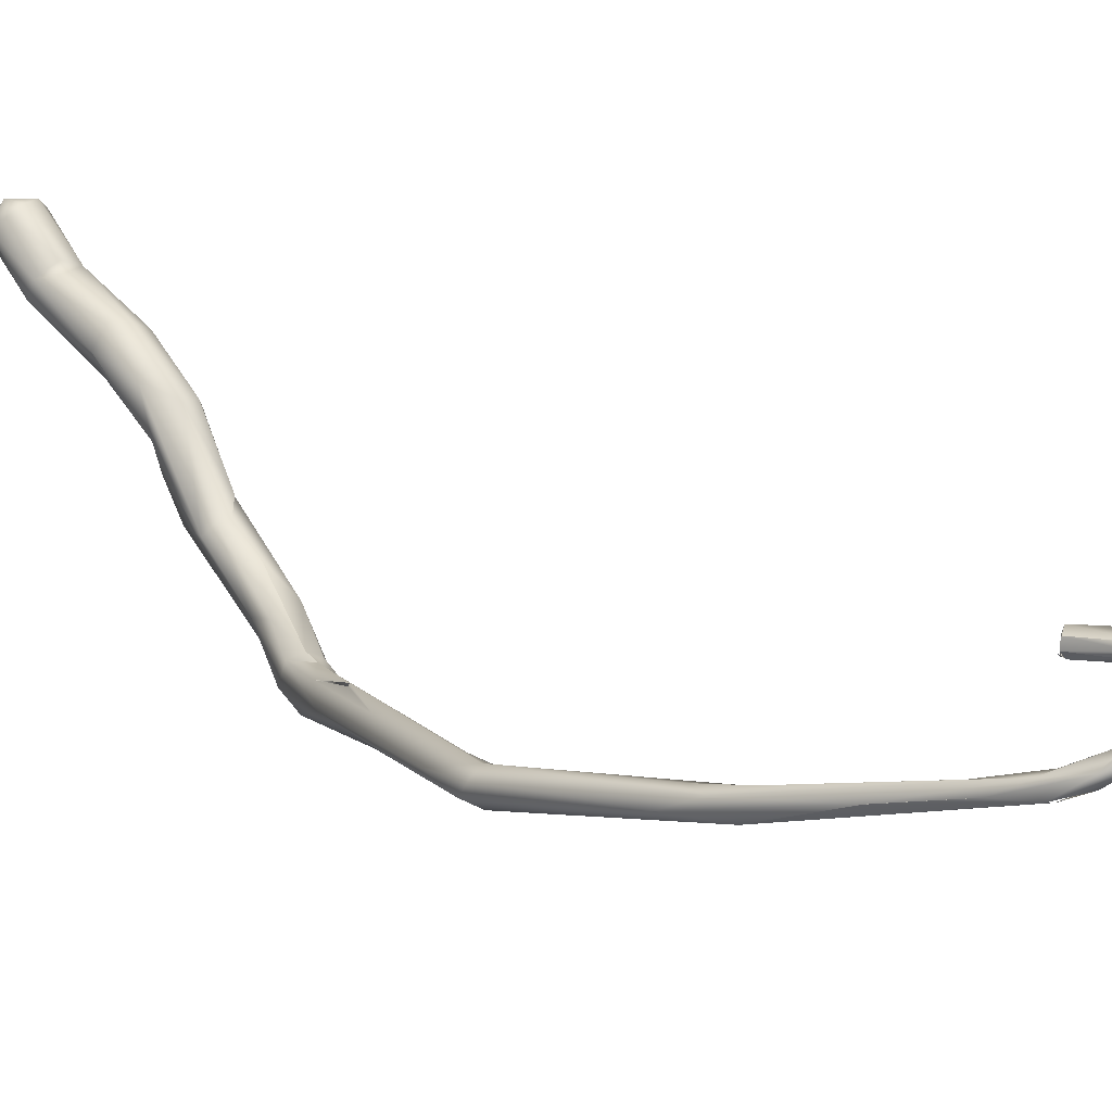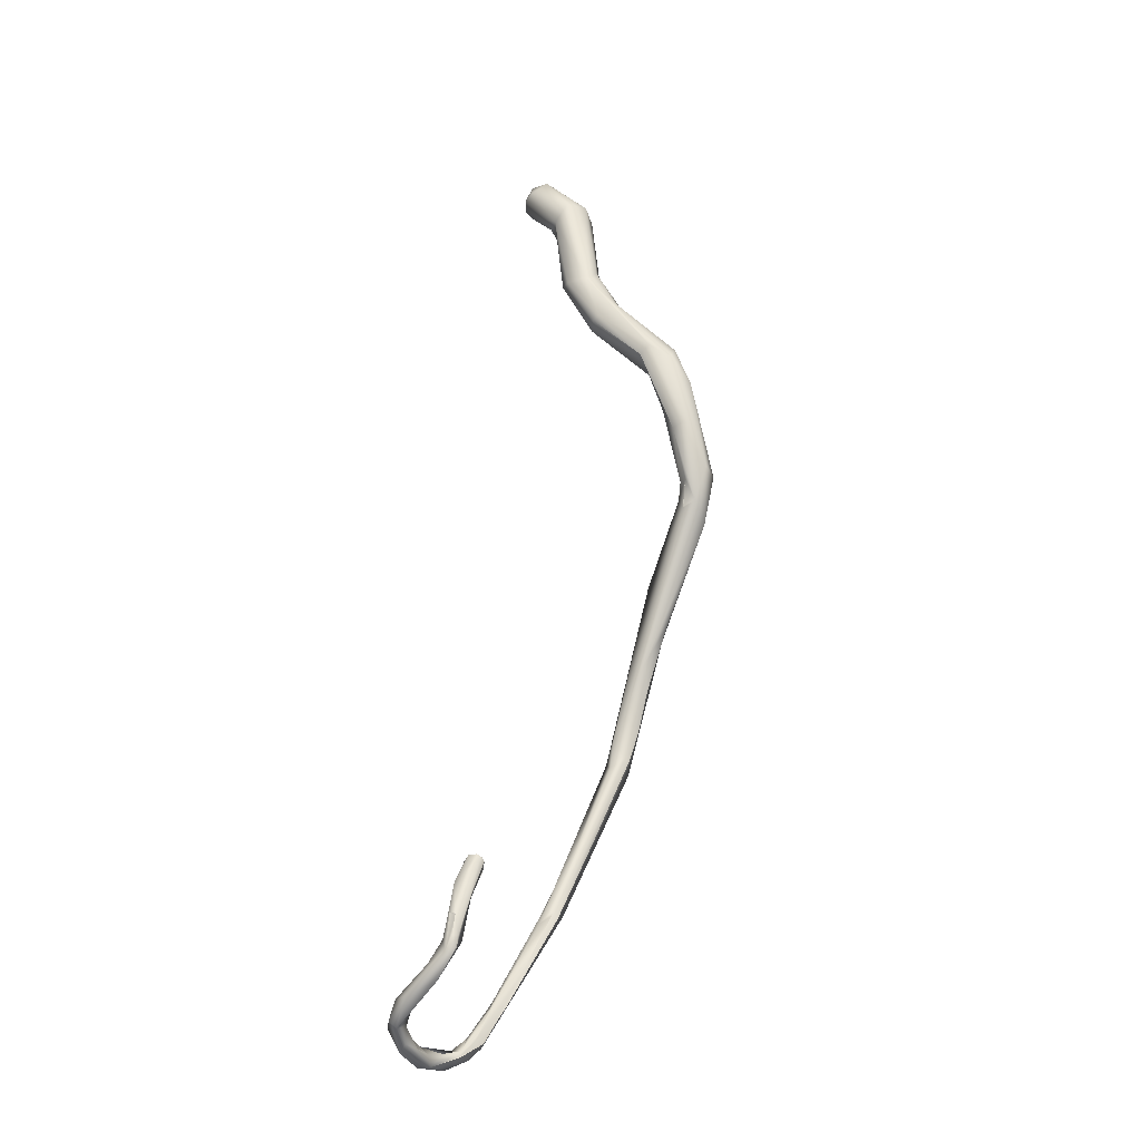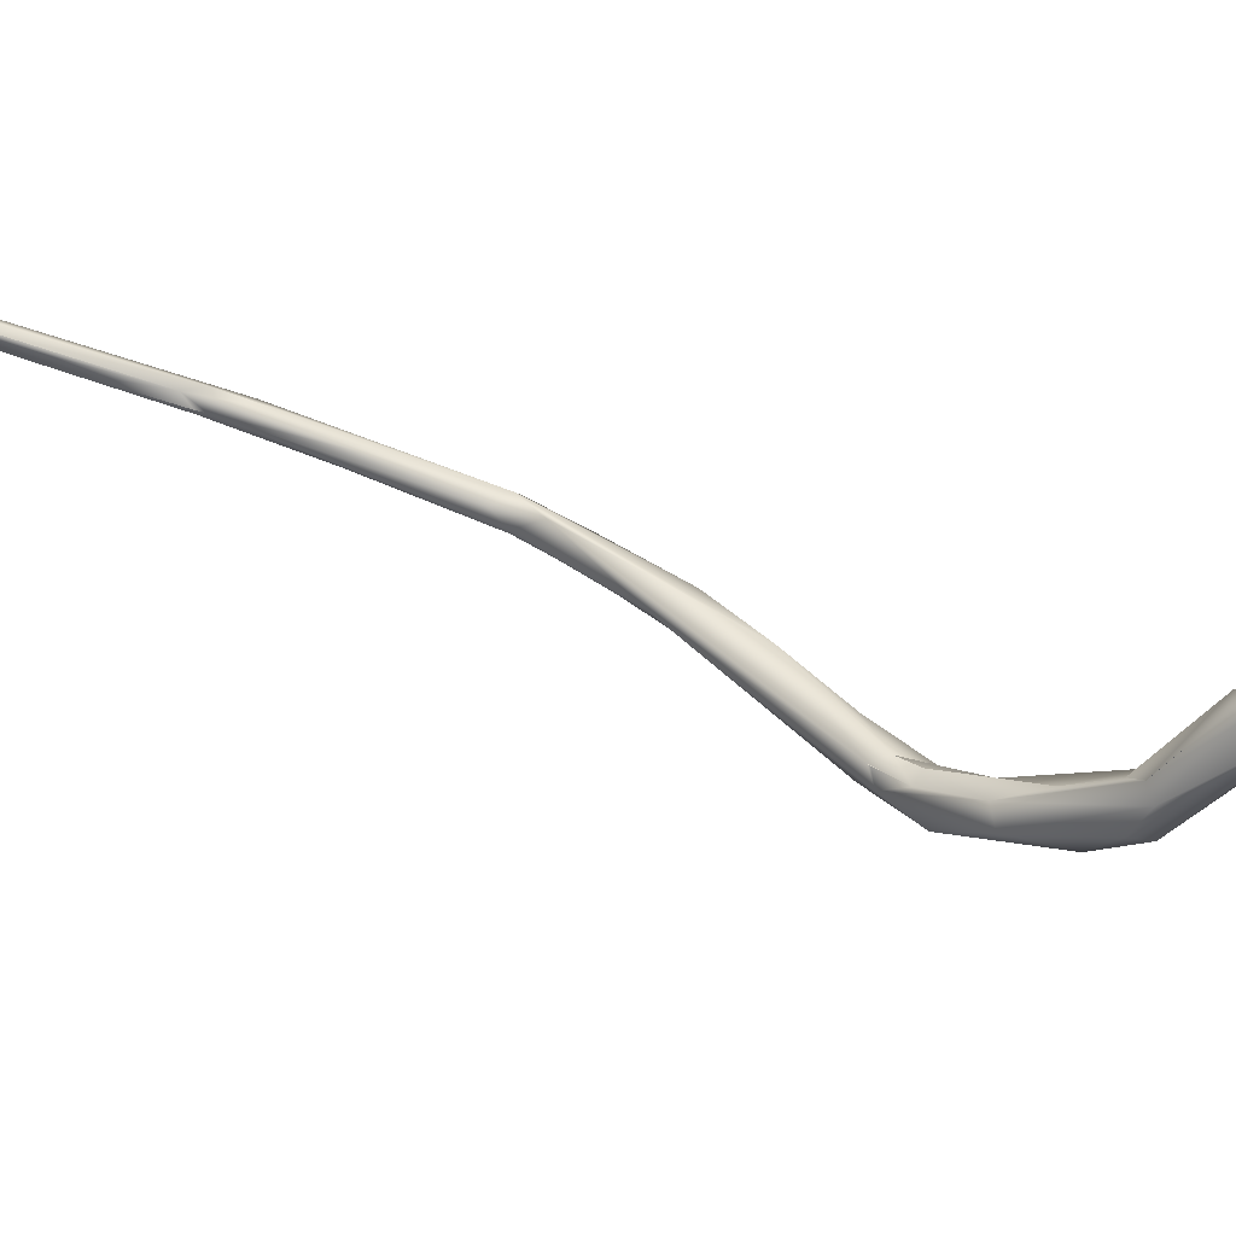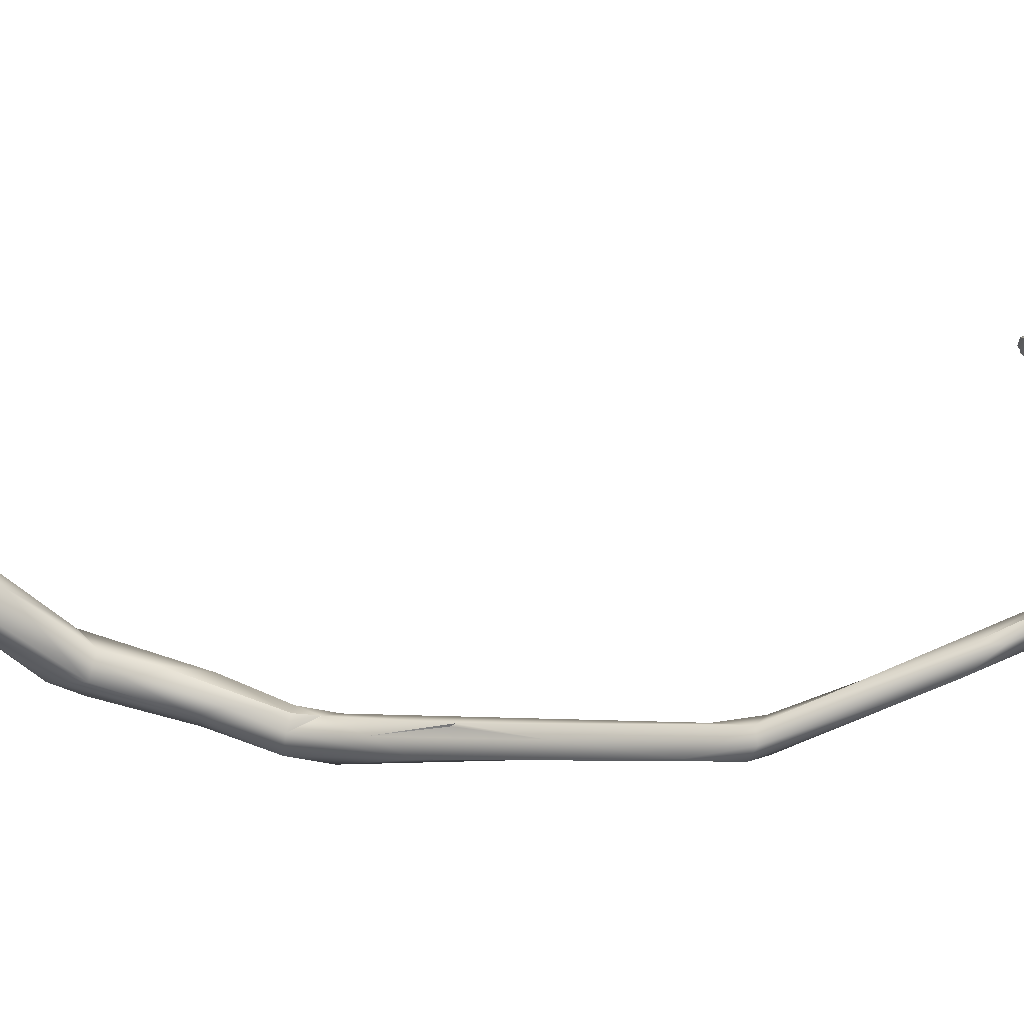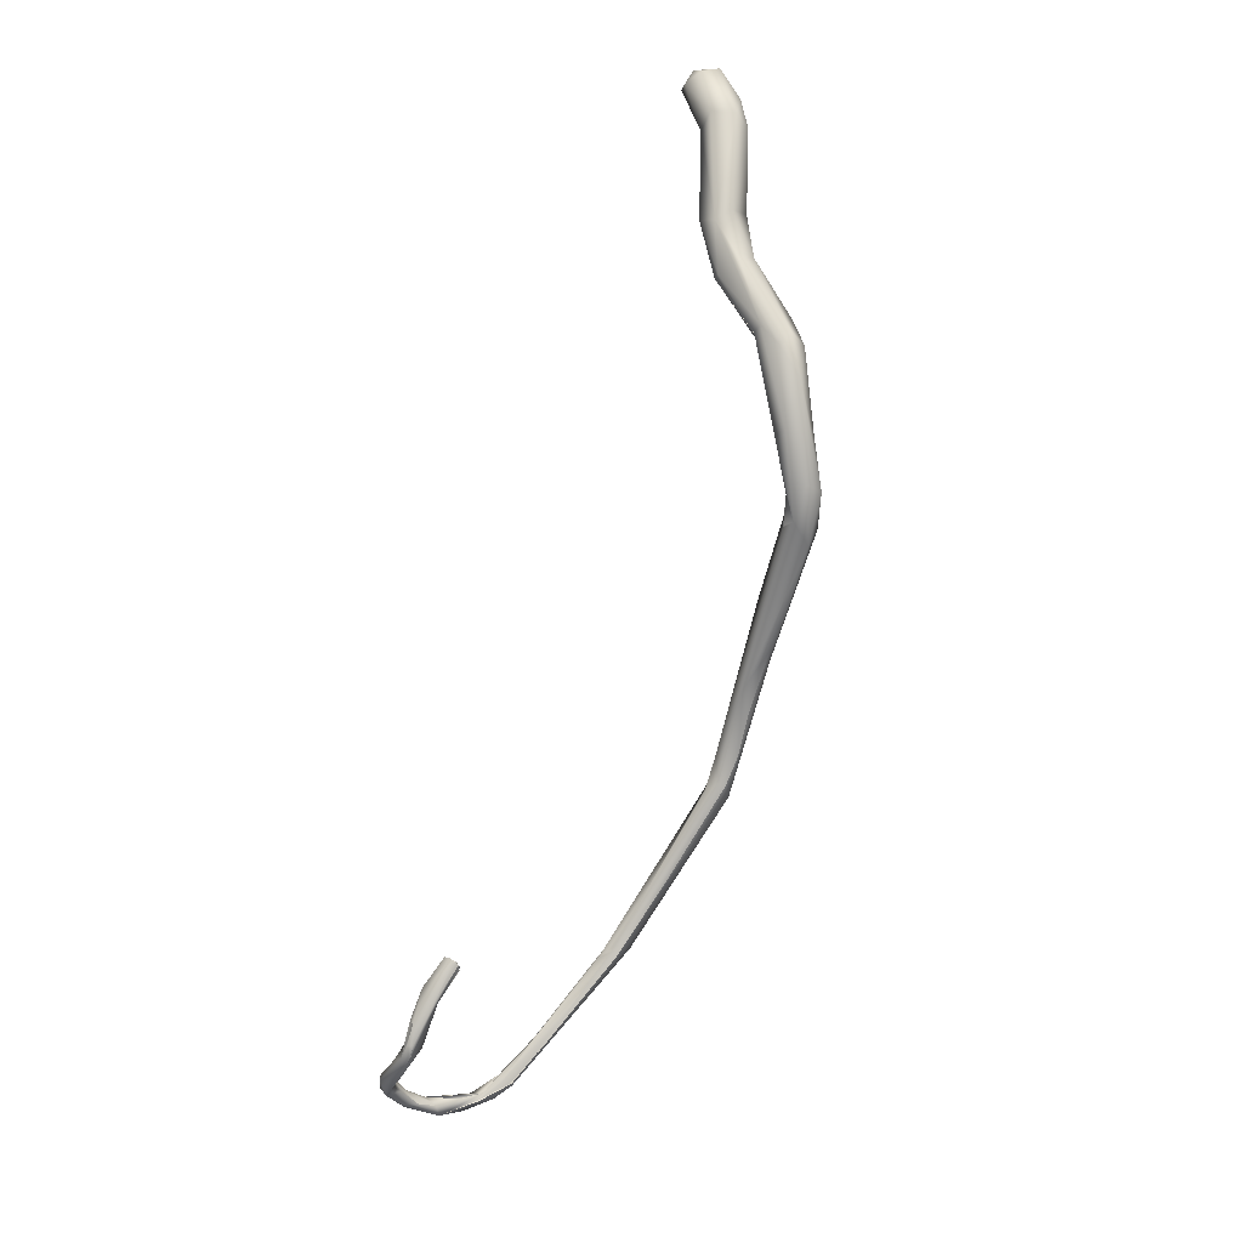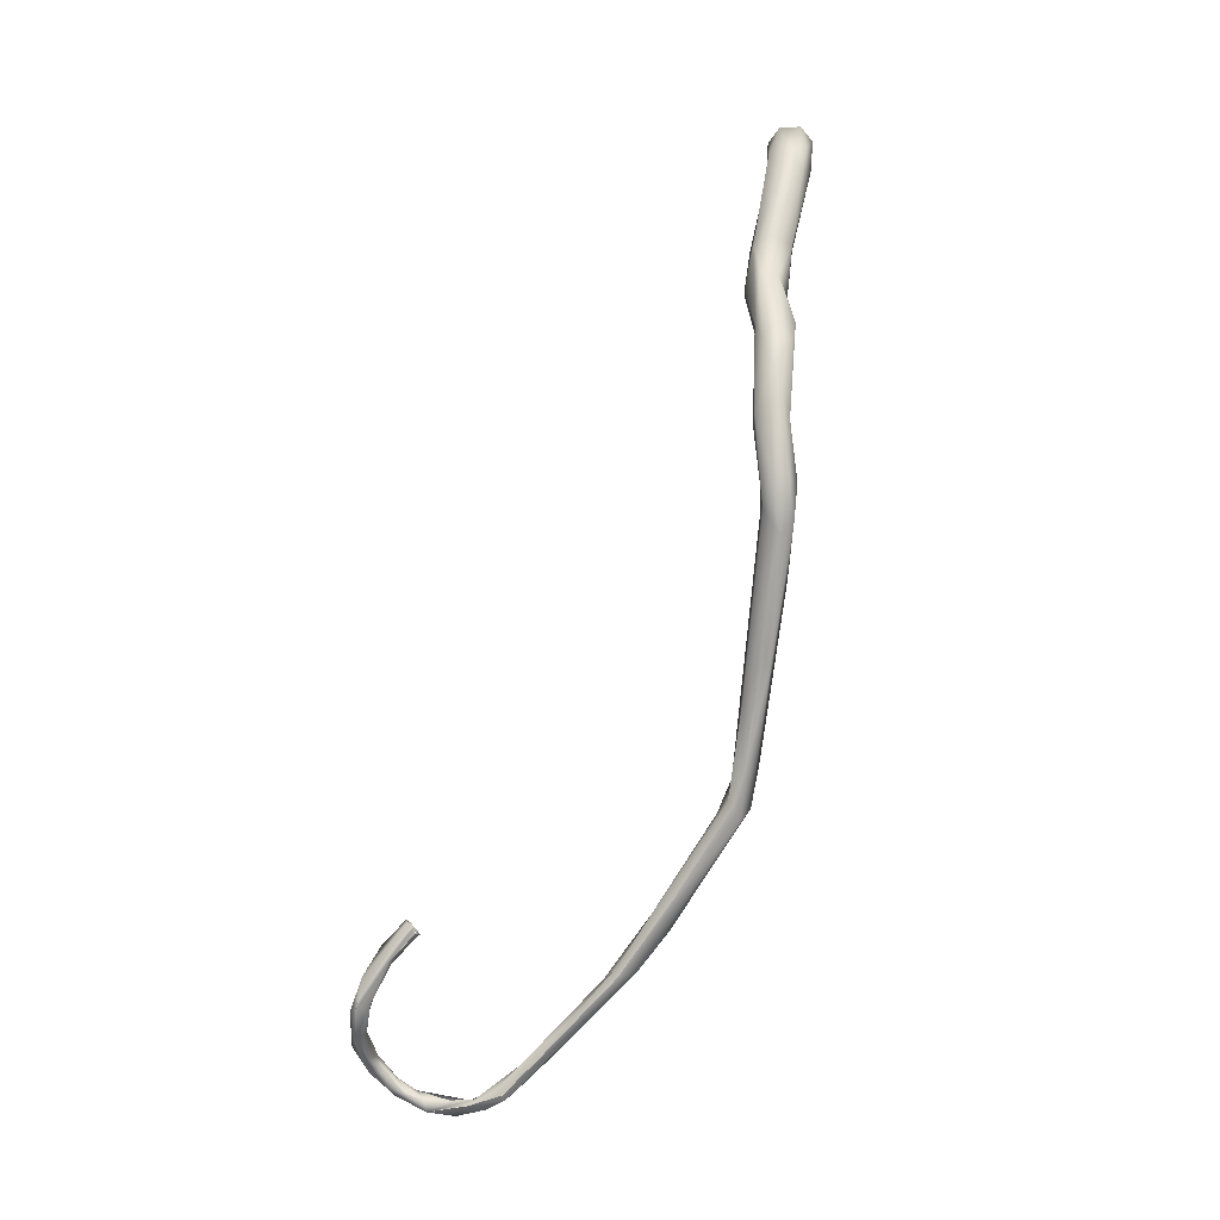
<metadata>
{"format":"obj","ext":"obj","renderer":"f3d","projection":"perspective","resolution":1024,"background":"white","views":[{"elev":26.5,"azim":159.4,"up":"+Y"},{"elev":-10.0,"azim":-80.2,"up":"+Z"},{"elev":25.5,"azim":-47.4,"up":"+Y"},{"elev":48.5,"azim":105.7,"up":"+Y"},{"elev":17.0,"azim":-51.0,"up":"+Z"},{"elev":-1.3,"azim":-17.4,"up":"+Z"}]}
</metadata>
<code>
o FJ1928.obj_grp1.777
v -0.2847 -0.5741 4.346
v -0.2844 -0.5719 4.355
v -0.2845 -0.5753 4.348
v -0.2821 -0.5626 4.327
v -0.275 -0.5762 4.351
v -0.2741 -0.5603 4.329
v -0.2869 -0.5684 4.345
v -0.2827 -0.5759 4.355
v -0.28 -0.5733 4.368
v -0.2799 -0.5732 4.368
v -0.2784 -0.569 4.368
v -0.2511 -0.5828 4.404
v -0.278 -0.5692 4.37
v -0.2807 -0.556 4.338
v -0.2761 -0.5659 4.35
v -0.2751 -0.5558 4.335
v -0.2775 -0.5633 4.346
v -0.2797 -0.5652 4.352
v -0.2663 -0.5334 4.298
v -0.2694 -0.5433 4.309
v -0.2801 -0.5412 4.318
v -0.2709 -0.5334 4.316
v -0.2637 -0.5793 4.378
v -0.2736 -0.5687 4.347
v -0.2736 -0.5687 4.347
v -0.2706 -0.5717 4.358
v -0.2706 -0.5717 4.358
v -0.2633 -0.5719 4.373
v -0.2663 -0.5692 4.388
v -0.2647 -0.5806 4.383
v -0.2482 -0.5845 4.401
v -0.2589 -0.5776 4.381
v -0.2736 -0.5687 4.347
v -0.2709 -0.5507 4.324
v -0.2684 -0.5677 4.37
v -0.2436 -0.5733 4.397
v -0.244 -0.5736 4.397
v -0.2561 -0.5368 4.299
v -0.2609 -0.5341 4.31
v -0.267 -0.5281 4.302
v -0.2465 -0.5836 4.397
v -0.2482 -0.5845 4.401
v -0.2462 -0.5837 4.397
v -0.2479 -0.5717 4.402
v -0.2508 -0.5802 4.406
v -0.2551 -0.5362 4.288
v -0.248 -0.5348 4.294
v -0.2584 -0.5254 4.297
v -0.2483 -0.5313 4.281
v -0.2468 -0.5312 4.294
v -0.246 -0.5833 4.397
v -0.2482 -0.5845 4.401
v -0.2482 -0.5845 4.401
v -0.2453 -0.5828 4.397
v -0.2446 -0.5831 4.398
v -0.2427 -0.5788 4.396
v -0.2453 -0.5828 4.397
v -0.2418 -0.5796 4.395
v -0.2446 -0.5831 4.398
v -0.2493 -0.5817 4.404
v -0.2446 -0.5831 4.398
v -0.243 -0.5788 4.396
v -0.2493 -0.5833 4.404
v -0.2507 -0.5824 4.404
v -0.2493 -0.5833 4.404
v -0.2493 -0.5817 4.404
v -0.2507 -0.5824 4.404
v -0.2493 -0.5817 4.404
v -0.2507 -0.5803 4.406
v -0.2482 -0.5845 4.401
v -0.2446 -0.5831 4.398
v -0.2493 -0.5833 4.404
v -0.2493 -0.5833 4.404
v -0.2427 -0.5788 4.396
v -0.2478 -0.5718 4.402
v -0.2436 -0.5732 4.397
v -0.2507 -0.5746 4.405
v -0.2507 -0.5803 4.406
v -0.2507 -0.5746 4.405
v -0.2438 -0.5412 4.285
v -0.2303 -0.5466 4.272
v -0.2438 -0.5412 4.285
v -0.2352 -0.5385 4.286
v -0.2297 -0.5341 4.279
v -0.2465 -0.5313 4.294
v -0.2301 -0.538 4.272
v -0.2322 -0.5456 4.28
v -0.2322 -0.5456 4.28
v -0.2112 -0.5508 4.269
v -0.2155 -0.5508 4.28
v -0.2022 -0.5491 4.278
v -0.2 -0.5598 4.28
v -0.2055 -0.5602 4.277
v -0.1915 -0.5555 4.274
v -0.2048 -0.5595 4.278
v -0.2005 -0.5601 4.281
v -0.1839 -0.5712 4.285
v -0.1807 -0.5689 4.282
v -0.1928 -0.5627 4.275
v -0.1886 -0.5663 4.287
v -0.1844 -0.5701 4.285
v -0.185 -0.5595 4.288
v -0.1847 -0.5597 4.288
v -0.1758 -0.562 4.289
v -0.1494 -0.5885 4.328
v -0.1699 -0.5714 4.306
v -0.1783 -0.5695 4.284
v -0.1621 -0.5723 4.299
v -0.1688 -0.5718 4.307
v -0.1634 -0.5821 4.309
v -0.1208 -0.5958 4.363
v -0.1613 -0.5713 4.311
v -0.1095 -0.5954 4.37
v -0.1095 -0.5954 4.37
v -0.09402 -0.6025 4.381
v -0.1023 -0.6095 4.369
v -0.114 -0.6052 4.373
v -0.1176 -0.6038 4.368
v -0.1335 -0.5862 4.33
v -0.1326 -0.5865 4.331
v -0.0933 -0.6042 4.394
v -0.1144 -0.6075 4.366
v -0.1144 -0.6075 4.366
v -0.08182 -0.6265 4.419
v -0.08182 -0.6265 4.419
v -0.08086 -0.6141 4.396
v -0.04412 -0.6313 4.478
v -0.04217 -0.6471 4.47
v -0.05066 -0.6453 4.483
v -0.0479 -0.6485 4.48
v -0.05465 -0.6357 4.475
v -0.04483 -0.6372 4.498
v -0.03701 -0.7045 4.657
v -0.04525 -0.7072 4.7
v -0.04629 -0.6987 4.674
v -0.03378 -0.7114 4.693
v -0.03691 -0.6953 4.765
v -0.03614 -0.6754 4.58
v -0.04521 -0.6599 4.552
v -0.04474 -0.6898 4.67
v -0.04494 -0.6914 4.691
v -0.04969 -0.6931 4.735
v -0.04697 -0.6828 4.729
v -0.04483 -0.6894 4.668
v -0.03811 -0.6855 4.675
v -0.03686 -0.6868 4.69
v -0.03807 -0.664 4.797
v -0.03977 -0.6802 4.786
v -0.03049 -0.6826 4.794
v -0.04082 -0.6612 4.532
v -0.03629 -0.6724 4.752
v -0.04082 -0.6612 4.532
v -0.04252 -0.6545 4.501
v -0.03063 -0.6714 4.571
v -0.03253 -0.6615 4.611
v -0.04286 -0.6548 4.501
v -0.03707 -0.6356 4.475
v -0.02699 -0.7045 4.666
v -0.02408 -0.7028 4.69
v -0.02817 -0.7003 4.731
v -0.02093 -0.6869 4.784
v -0.02743 -0.6893 4.689
v -0.03818 -0.6855 4.676
v -0.02832 -0.6796 4.651
v -0.02947 -0.6836 4.719
v -0.03232 -0.664 4.612
v -0.02831 -0.6526 4.566
v -0.03629 -0.6724 4.752
v -0.03517 -0.657 4.79
v -0.03002 -0.6619 4.778
v -0.0223 -0.6617 4.777
v -0.03532 -0.6565 4.791
v -0.02264 -0.6351 4.836
v -0.03417 -0.6446 4.479
v -0.02844 -0.6448 4.506
v -0.03029 -0.6238 4.825
v -0.01914 -0.6173 4.815
v -0.02837 -0.6198 4.821
v -0.01951 -0.6126 4.858
v -0.02262 -0.6812 4.627
v -0.02468 -0.6889 4.732
v -0.0155 -0.6685 4.778
v -0.01235 -0.6711 4.797
v -0.01122 -0.6387 4.834
v -0.01639 -0.5977 4.856
v -0.006661 -0.6495 4.81
v -0.004384 -0.6356 4.816
v -0.002279 -0.6102 4.829
v 0.005961 -0.6199 4.859
v -0.009634 -0.6192 4.864
v 0.003241 -0.5921 4.857
v -0.007628 -0.5926 4.854
v -0.000954 -0.5944 4.925
v 0.000973 -0.585 4.912
v 0.01202 -0.6049 4.857
v 0.01753 -0.6114 4.914
v 0.008812 -0.6082 4.924
v 0.01516 -0.5837 4.902
v 0.0121 -0.5795 4.91
v 0.01029 -0.5642 4.941
v 0.01485 -0.558 4.936
v 0.02547 -0.5875 4.91
v 0.01481 -0.5751 4.95
v 0.0292 -0.5791 4.95
v 0.02293 -0.557 4.929
v 0.02203 -0.5623 4.949
v 0.02813 -0.5995 4.914
v 0.02502 -0.5995 4.932
v 0.03871 -0.5775 4.941
v 0.0333 -0.567 4.948
v 0.03154 -0.5608 4.927
v 0.03066 -0.5572 4.94
v 0.04035 -0.568 4.932
f 7 1 2
f 1 4 3
f 4 5 3
f 4 6 5
f 8 2 1
f 2 8 9
f 10 7 2
f 10 11 7
f 8 12 9
f 9 13 10
f 10 13 11
f 7 4 1
f 16 14 17
f 14 7 18
f 18 15 14
f 7 13 18
f 13 29 18
f 21 19 4
f 20 4 19
f 7 21 4
f 7 14 21
f 14 22 21
f 3 5 23
f 5 6 24
f 3 23 8
f 5 24 26
f 15 27 25
f 27 15 28
f 5 26 28
f 23 30 8
f 30 12 8
f 30 23 31
f 23 5 32
f 28 32 5
f 9 29 13
f 9 12 29
f 6 16 33
f 17 25 16
f 6 34 16
f 15 25 17
f 15 18 35
f 18 29 35
f 35 28 15
f 28 35 36
f 4 20 6
f 20 34 6
f 38 20 19
f 39 34 20
f 14 16 22
f 39 22 16
f 16 34 39
f 19 21 40
f 40 21 22
f 31 23 41
f 42 12 30
f 23 32 43
f 35 29 44
f 12 45 29
f 19 46 38
f 38 39 20
f 38 47 39
f 48 19 40
f 49 46 19
f 48 49 19
f 40 22 48
f 22 39 48
f 39 50 48
f 39 47 50
f 53 54 55
f 56 43 32
f 58 59 57
f 60 61 62
f 42 63 12
f 64 65 66
f 67 68 69
f 70 71 72
f 61 60 73
f 35 44 37
f 28 74 32
f 36 74 28
f 75 60 62
f 62 76 75
f 45 77 29
f 29 77 44
f 75 78 60
f 78 75 79
f 46 49 81
f 80 38 46
f 38 82 47
f 49 48 84
f 50 47 85
f 83 85 47
f 84 48 50
f 83 84 85
f 46 81 80
f 86 81 49
f 80 81 87
f 82 88 47
f 47 87 83
f 84 86 49
f 89 81 86
f 81 90 87
f 90 83 87
f 91 84 83
f 92 91 83
f 93 81 89
f 89 86 94
f 96 91 92
f 81 95 96
f 81 96 90
f 84 94 86
f 91 94 84
f 97 93 98
f 93 99 98
f 95 100 96
f 101 100 95
f 94 99 89
f 99 93 89
f 96 102 91
f 103 104 91
f 91 104 94
f 100 101 105
f 94 107 99
f 108 107 94
f 108 94 104
f 100 106 96
f 106 103 96
f 102 96 103
f 103 106 109
f 110 105 101
f 105 111 100
f 100 111 106
f 112 103 109
f 104 103 112
f 109 113 112
f 109 111 113
f 114 104 112
f 98 116 97
f 117 105 110
f 111 105 118
f 107 108 119
f 108 104 120
f 111 121 113
f 104 114 115
f 110 122 117
f 116 98 107
f 107 119 116
f 120 104 115
f 116 123 97
f 117 122 124
f 123 116 125
f 120 116 119
f 120 126 116
f 111 127 121
f 118 117 111
f 111 117 127
f 126 120 115
f 125 116 128
f 114 121 115
f 128 116 126
f 124 129 117
f 125 128 130
f 130 129 124
f 117 129 131
f 131 127 117
f 174 128 126
f 127 131 132
f 115 121 127
f 135 133 134
f 134 133 136
f 137 134 136
f 139 133 135
f 140 135 141
f 142 143 135
f 135 134 142
f 135 143 141
f 137 142 134
f 135 140 144
f 144 141 145
f 142 147 143
f 142 148 147
f 142 137 148
f 137 149 148
f 138 139 150
f 144 139 135
f 139 138 133
f 146 141 143
f 152 153 154
f 144 145 155
f 130 156 129
f 128 153 130
f 156 139 129
f 129 139 132
f 150 139 156
f 144 132 139
f 131 129 132
f 126 115 157
f 126 157 174
f 127 157 115
f 133 158 136
f 136 158 159
f 160 137 136
f 137 160 161
f 161 149 137
f 138 154 133
f 162 145 163
f 145 162 164
f 145 141 146
f 162 163 146
f 162 146 165
f 145 164 155
f 143 151 146
f 153 128 154
f 138 152 154
f 165 146 168
f 143 147 169
f 169 170 143
f 170 151 143
f 168 170 171
f 172 170 169
f 148 149 173
f 174 154 128
f 180 154 174
f 144 155 132
f 147 148 173
f 157 175 174
f 127 175 157
f 127 167 175
f 132 155 127
f 167 127 155
f 167 155 166
f 170 172 177
f 147 176 169
f 169 176 178
f 172 178 177
f 176 147 179
f 180 159 158
f 160 136 159
f 159 180 162
f 159 162 181
f 159 181 160
f 162 180 164
f 162 165 181
f 158 154 180
f 133 154 158
f 180 167 164
f 166 164 167
f 181 165 171
f 182 181 171
f 184 149 161
f 171 165 168
f 180 174 175
f 180 175 167
f 149 184 173
f 177 171 170
f 173 179 147
f 176 185 178
f 179 185 176
f 161 160 183
f 160 181 183
f 181 182 183
f 186 183 182
f 161 183 184
f 183 186 184
f 186 182 187
f 182 171 177
f 188 182 177
f 182 188 187
f 179 173 190
f 173 184 190
f 184 189 190
f 188 177 191
f 178 192 177
f 192 178 185
f 179 194 185
f 193 194 179
f 187 184 186
f 187 189 184
f 187 188 195
f 187 195 189
f 189 196 190
f 190 196 197
f 197 179 190
f 197 193 179
f 191 177 192
f 191 195 188
f 191 192 198
f 192 194 198
f 185 194 192
f 198 194 199
f 193 200 194
f 194 200 201
f 202 195 191
f 197 208 204
f 203 197 204
f 193 197 203
f 193 203 200
f 199 194 205
f 205 194 201
f 200 203 206
f 200 206 201
f 196 189 207
f 189 195 207
f 207 208 196
f 195 202 207
f 208 197 196
f 208 209 204
f 191 198 202
f 198 199 202
f 204 206 203
f 210 206 204
f 205 211 199
f 205 201 212
f 212 201 206
f 208 207 209
f 213 207 202
f 207 213 209
f 210 204 209
f 213 210 209
f 211 202 199
f 202 211 213
f 213 211 212
f 210 212 206
f 212 210 213
f 212 211 205
l 51 52

</code>
